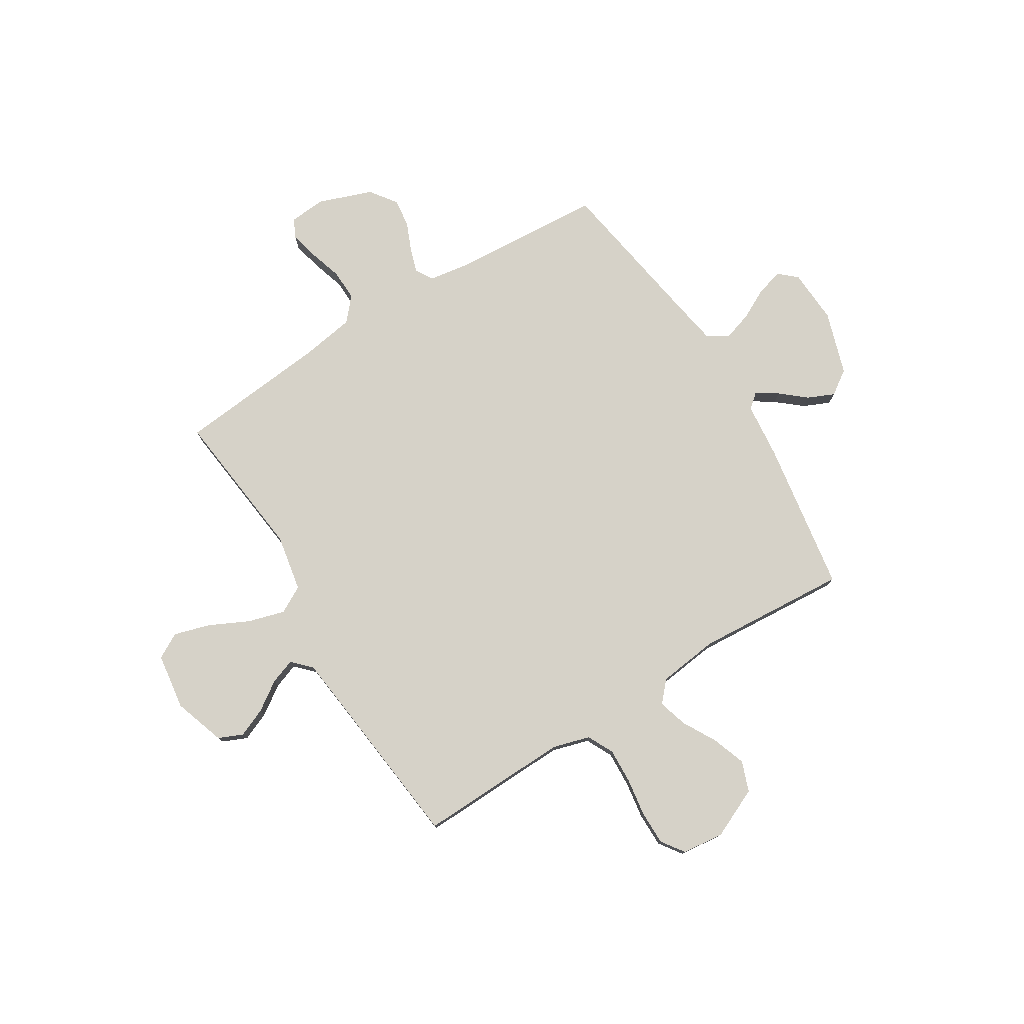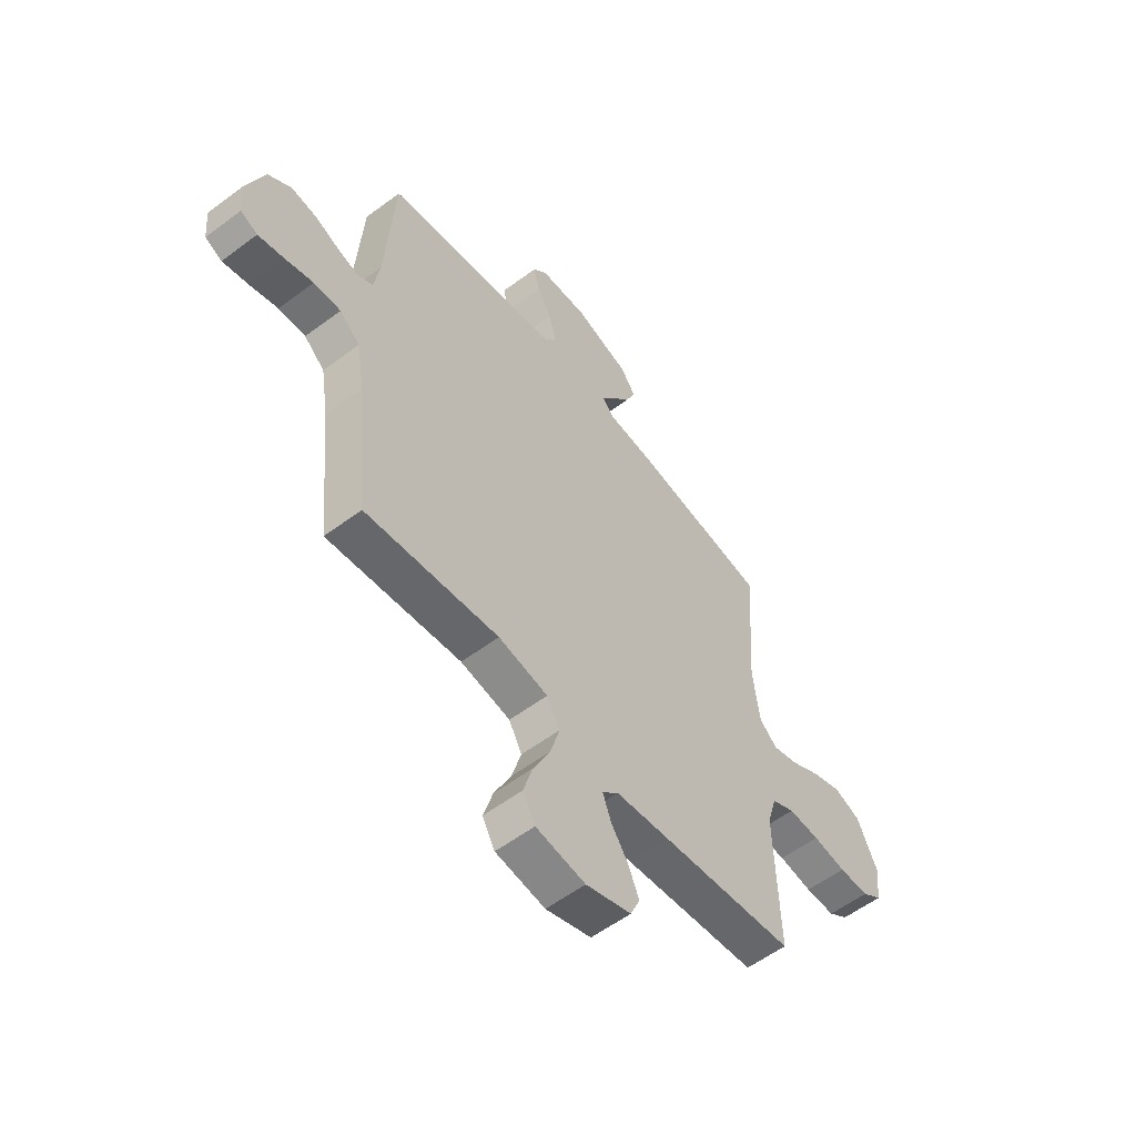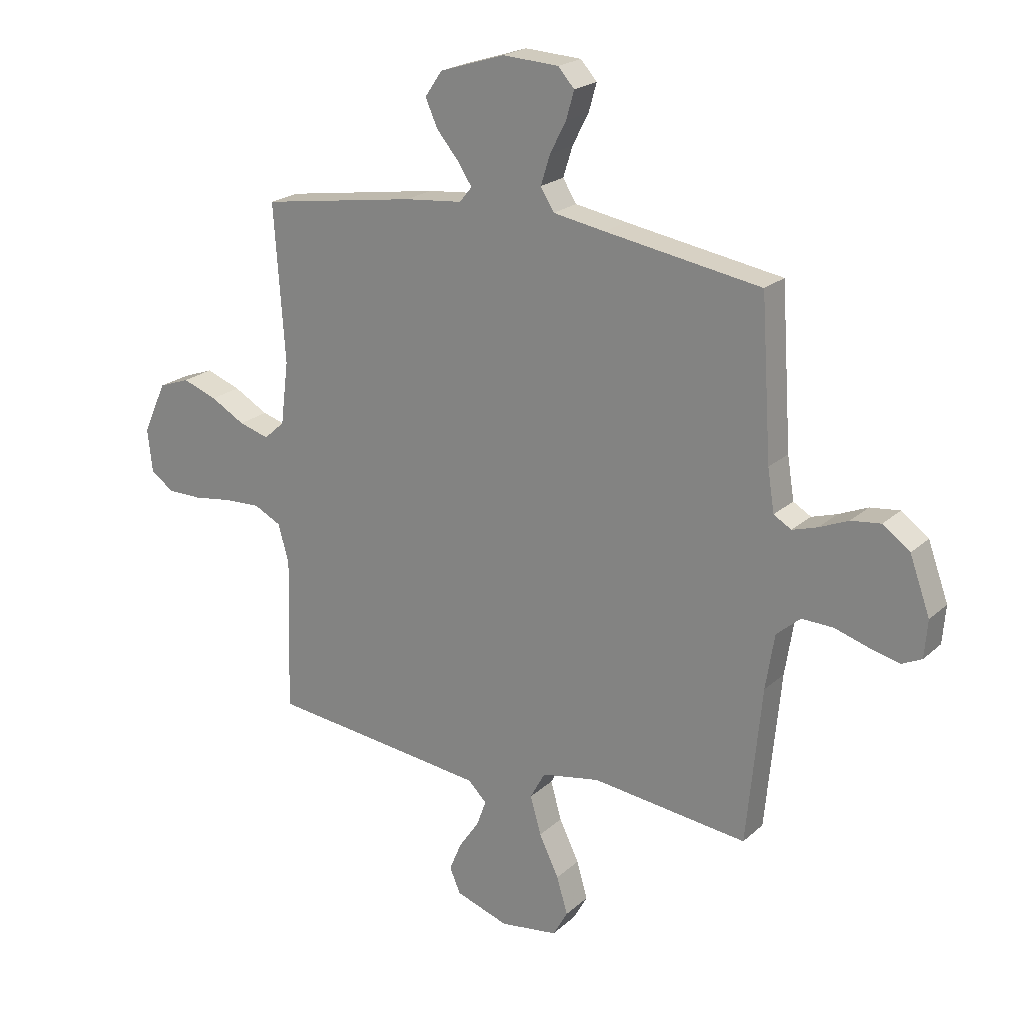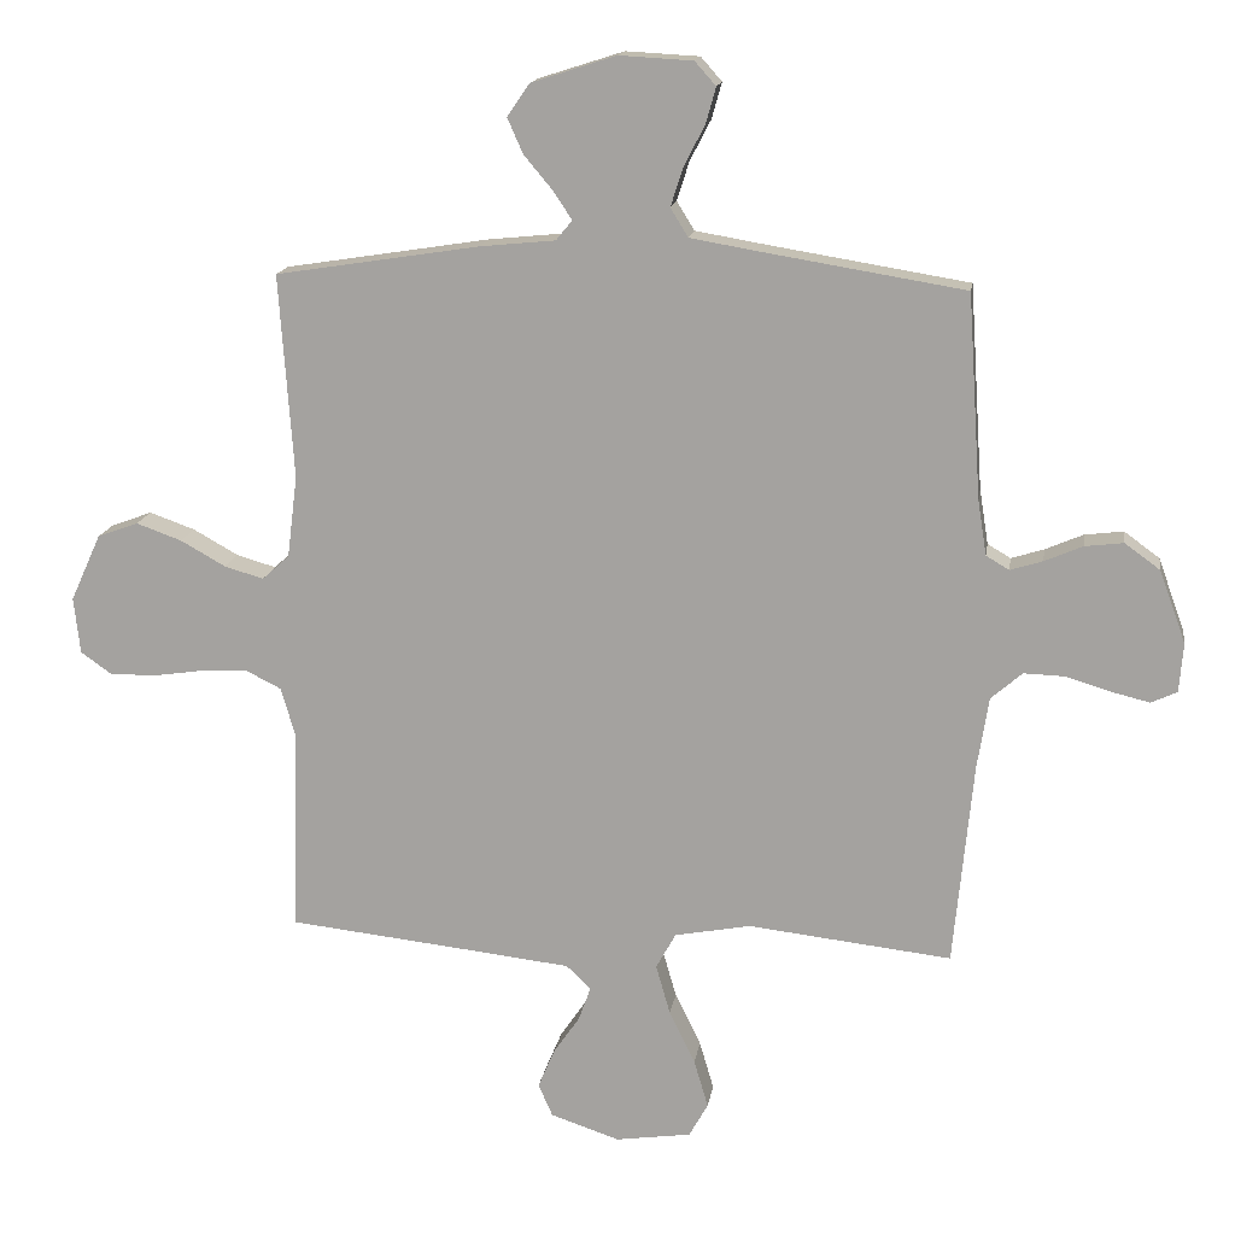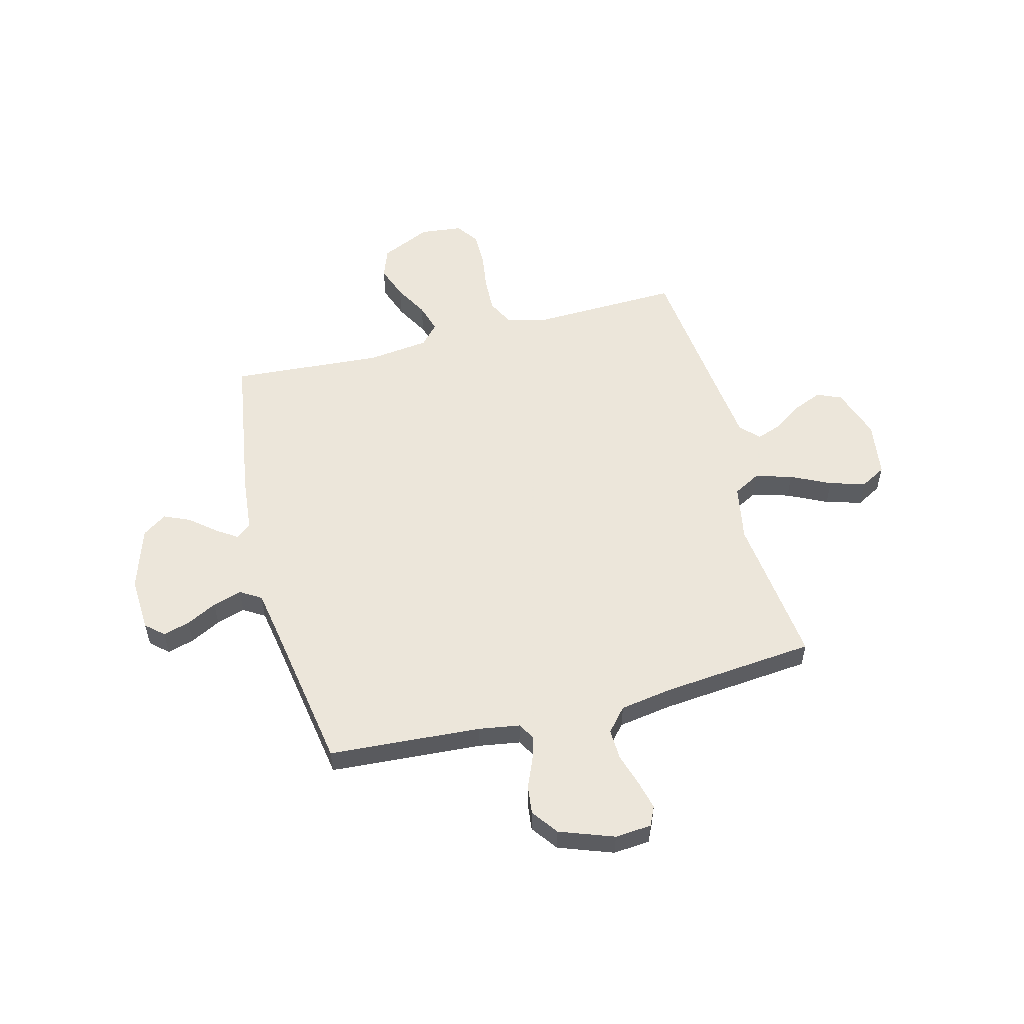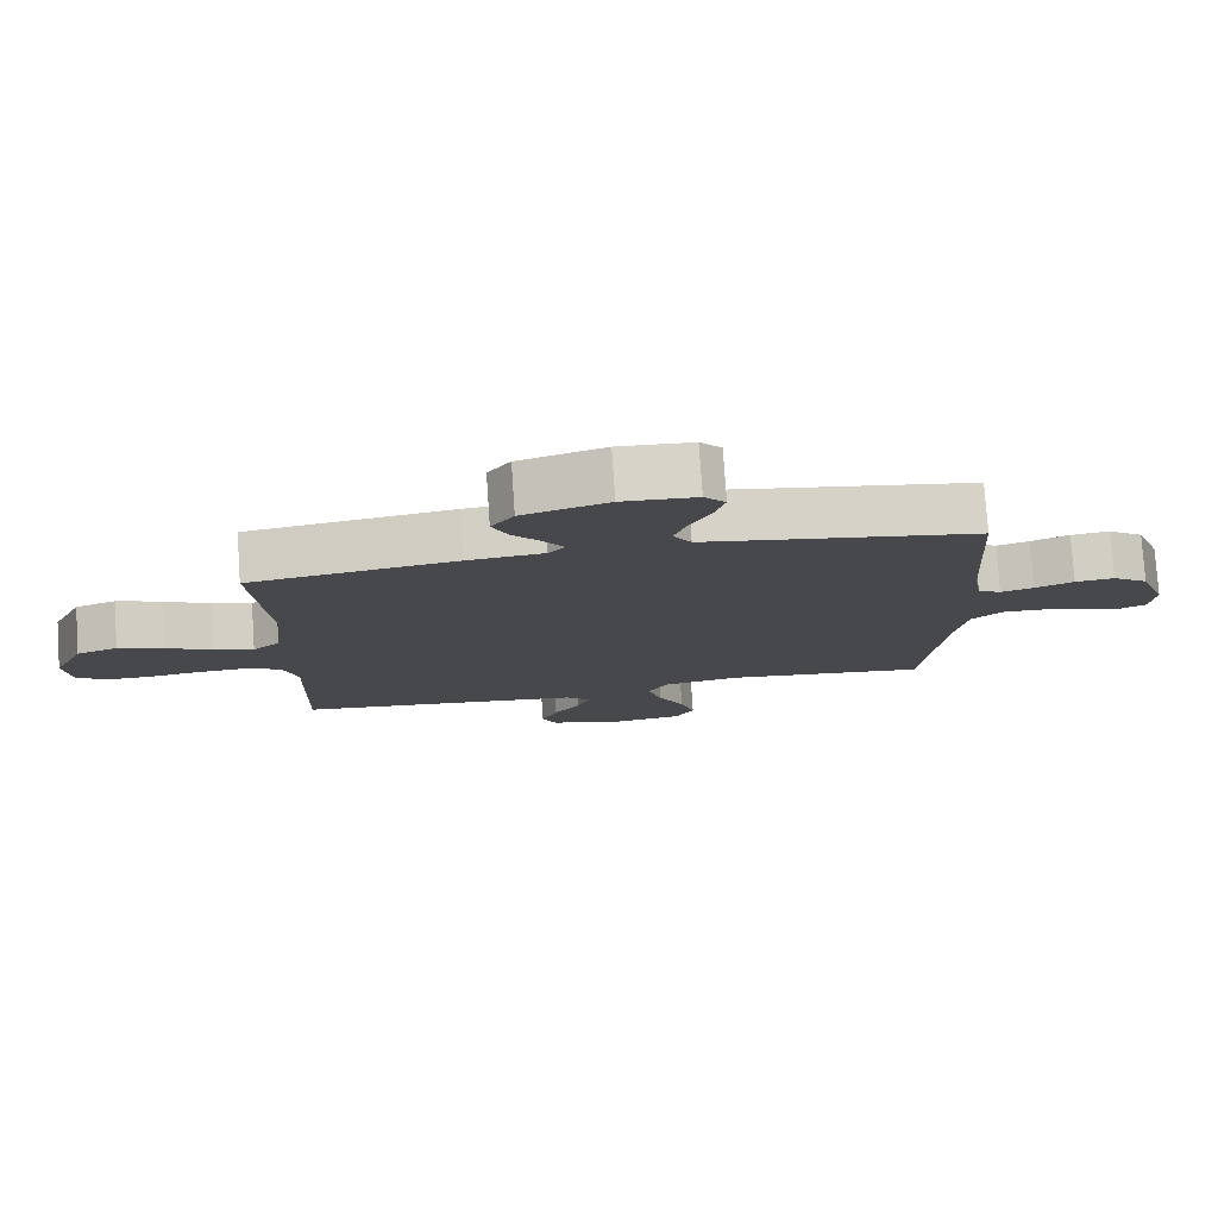
<metadata>
{"format":"obj","ext":"obj","renderer":"f3d","projection":"perspective","resolution":1024,"background":"white","views":[{"elev":77.6,"azim":-121.7,"up":"+Y"},{"elev":-56.8,"azim":128.0,"up":"+Z"},{"elev":21.4,"azim":33.4,"up":"+Z"},{"elev":15.4,"azim":8.6,"up":"+Z"},{"elev":54.6,"azim":75.5,"up":"+Y"},{"elev":78.4,"azim":-3.9,"up":"+Z"}]}
</metadata>
<code>
v -0.5 0.07 -0.5
v -0.491 0.07 -0.2
v -0.512 0.07 -0.127
v -0.564 0.07 -0.101
v -0.634 0.07 -0.104
v -0.709 0.07 -0.115
v -0.776 0.07 -0.115
v -0.821 0.07 -0.083
v -0.83 0.07 0
v -0.785 0.07 0.099
v -0.725 0.07 0.121
v -0.658 0.07 0.097
v -0.592 0.07 0.06
v -0.534 0.07 0.043
v -0.494 0.07 0.079
v -0.479 0.07 0.2
v -0.5 0.07 0.5
v -0.2 0.07 0.547
v -0.089 0.07 0.558
v -0.065 0.07 0.587
v -0.093 0.07 0.629
v -0.135 0.07 0.679
v -0.158 0.07 0.731
v -0.125 0.07 0.779
v 0 0.07 0.819
v 0.108 0.07 0.813
v 0.139 0.07 0.778
v 0.124 0.07 0.725
v 0.093 0.07 0.665
v 0.075 0.07 0.608
v 0.101 0.07 0.566
v 0.2 0.07 0.549
v 0.5 0.07 0.5
v 0.52 0.07 0.2
v 0.533 0.07 0.119
v 0.567 0.07 0.099
v 0.615 0.07 0.114
v 0.671 0.07 0.138
v 0.728 0.07 0.145
v 0.78 0.07 0.107
v 0.819 0.07 0
v 0.813 0.07 -0.072
v 0.775 0.07 -0.09
v 0.718 0.07 -0.076
v 0.653 0.07 -0.056
v 0.592 0.07 -0.054
v 0.546 0.07 -0.094
v 0.529 0.07 -0.2
v 0.5 0.07 -0.5
v 0.2 0.07 -0.466
v 0.088 0.07 -0.487
v 0.059 0.07 -0.54
v 0.08 0.07 -0.613
v 0.118 0.07 -0.691
v 0.139 0.07 -0.762
v 0.111 0.07 -0.812
v 0 0.07 -0.828
v -0.102 0.07 -0.794
v -0.123 0.07 -0.746
v -0.099 0.07 -0.689
v -0.06 0.07 -0.632
v -0.042 0.07 -0.582
v -0.078 0.07 -0.547
v -0.2 0.07 -0.533
v -0.5 0 -0.5
v -0.491 0 -0.2
v -0.512 0 -0.127
v -0.564 0 -0.101
v -0.634 0 -0.104
v -0.709 0 -0.115
v -0.776 0 -0.115
v -0.821 0 -0.083
v -0.83 0 0
v -0.785 0 0.099
v -0.725 0 0.121
v -0.658 0 0.097
v -0.592 0 0.06
v -0.534 0 0.043
v -0.494 0 0.079
v -0.479 0 0.2
v -0.5 0 0.5
v -0.2 0 0.547
v -0.089 0 0.558
v -0.065 0 0.587
v -0.093 0 0.629
v -0.135 0 0.679
v -0.158 0 0.731
v -0.125 0 0.779
v 0 0 0.819
v 0.108 0 0.813
v 0.139 0 0.778
v 0.124 0 0.725
v 0.093 0 0.665
v 0.075 0 0.608
v 0.101 0 0.566
v 0.2 0 0.549
v 0.5 0 0.5
v 0.52 0 0.2
v 0.533 0 0.119
v 0.567 0 0.099
v 0.615 0 0.114
v 0.671 0 0.138
v 0.728 0 0.145
v 0.78 0 0.107
v 0.819 0 0
v 0.813 0 -0.072
v 0.775 0 -0.09
v 0.718 0 -0.076
v 0.653 0 -0.056
v 0.592 0 -0.054
v 0.546 0 -0.094
v 0.529 0 -0.2
v 0.5 0 -0.5
v 0.2 0 -0.466
v 0.088 0 -0.487
v 0.059 0 -0.54
v 0.08 0 -0.613
v 0.118 0 -0.691
v 0.139 0 -0.762
v 0.111 0 -0.812
v 0 0 -0.828
v -0.102 0 -0.794
v -0.123 0 -0.746
v -0.099 0 -0.689
v -0.06 0 -0.632
v -0.042 0 -0.582
v -0.078 0 -0.547
v -0.2 0 -0.533
f 59 60 61
f 58 59 61
f 57 58 61
f 56 57 61
f 55 56 61
f 54 55 61
f 53 54 61
f 52 53 61 62
f 51 52 62 63
f 48 49 50
f 47 48 50 51
f 51 63 64
f 47 51 64
f 46 47 64
f 43 44 45
f 42 43 45
f 41 42 45
f 40 41 45
f 39 40 45
f 38 39 45
f 37 38 45
f 36 37 45 46
f 32 33 34
f 31 32 34 35
f 27 28 29
f 26 27 29
f 25 26 29
f 24 25 29
f 23 24 29
f 22 23 29
f 21 22 29
f 20 21 29 30
f 19 20 30 31
f 19 31 35
f 18 19 35
f 17 18 35
f 16 17 35
f 11 12 13
f 10 11 13
f 9 10 13
f 8 9 13
f 7 8 13
f 6 7 13
f 5 6 13
f 4 5 13 14
f 3 4 14 15
f 64 1 2
f 46 64 2
f 36 46 2
f 35 36 2
f 15 16 35
f 3 15 35
f 2 3 35
f 125 124 123
f 125 123 122
f 125 122 121
f 125 121 120
f 125 120 119
f 125 119 118
f 125 118 117
f 126 125 117 116
f 127 126 116 115
f 114 113 112
f 115 114 112 111
f 128 127 115
f 128 115 111
f 128 111 110
f 109 108 107
f 109 107 106
f 109 106 105
f 109 105 104
f 109 104 103
f 109 103 102
f 109 102 101
f 110 109 101 100
f 98 97 96
f 99 98 96 95
f 93 92 91
f 93 91 90
f 93 90 89
f 93 89 88
f 93 88 87
f 93 87 86
f 93 86 85
f 94 93 85 84
f 95 94 84 83
f 99 95 83
f 99 83 82
f 99 82 81
f 99 81 80
f 77 76 75
f 77 75 74
f 77 74 73
f 77 73 72
f 77 72 71
f 77 71 70
f 77 70 69
f 78 77 69 68
f 79 78 68 67
f 66 65 128
f 66 128 110
f 66 110 100
f 66 100 99
f 99 80 79
f 99 79 67
f 99 67 66
f 1 65 66 2
f 2 66 67 3
f 3 67 68 4
f 4 68 69 5
f 5 69 70 6
f 6 70 71 7
f 7 71 72 8
f 8 72 73 9
f 9 73 74 10
f 10 74 75 11
f 11 75 76 12
f 12 76 77 13
f 13 77 78 14
f 14 78 79 15
f 15 79 80 16
f 16 80 81 17
f 17 81 82 18
f 18 82 83 19
f 19 83 84 20
f 20 84 85 21
f 21 85 86 22
f 22 86 87 23
f 23 87 88 24
f 24 88 89 25
f 25 89 90 26
f 26 90 91 27
f 27 91 92 28
f 28 92 93 29
f 29 93 94 30
f 30 94 95 31
f 31 95 96 32
f 32 96 97 33
f 33 97 98 34
f 34 98 99 35
f 35 99 100 36
f 36 100 101 37
f 37 101 102 38
f 38 102 103 39
f 39 103 104 40
f 40 104 105 41
f 41 105 106 42
f 42 106 107 43
f 43 107 108 44
f 44 108 109 45
f 45 109 110 46
f 46 110 111 47
f 47 111 112 48
f 48 112 113 49
f 49 113 114 50
f 50 114 115 51
f 51 115 116 52
f 52 116 117 53
f 53 117 118 54
f 54 118 119 55
f 55 119 120 56
f 56 120 121 57
f 57 121 122 58
f 58 122 123 59
f 59 123 124 60
f 60 124 125 61
f 61 125 126 62
f 62 126 127 63
f 63 127 128 64
f 64 128 65 1

</code>
